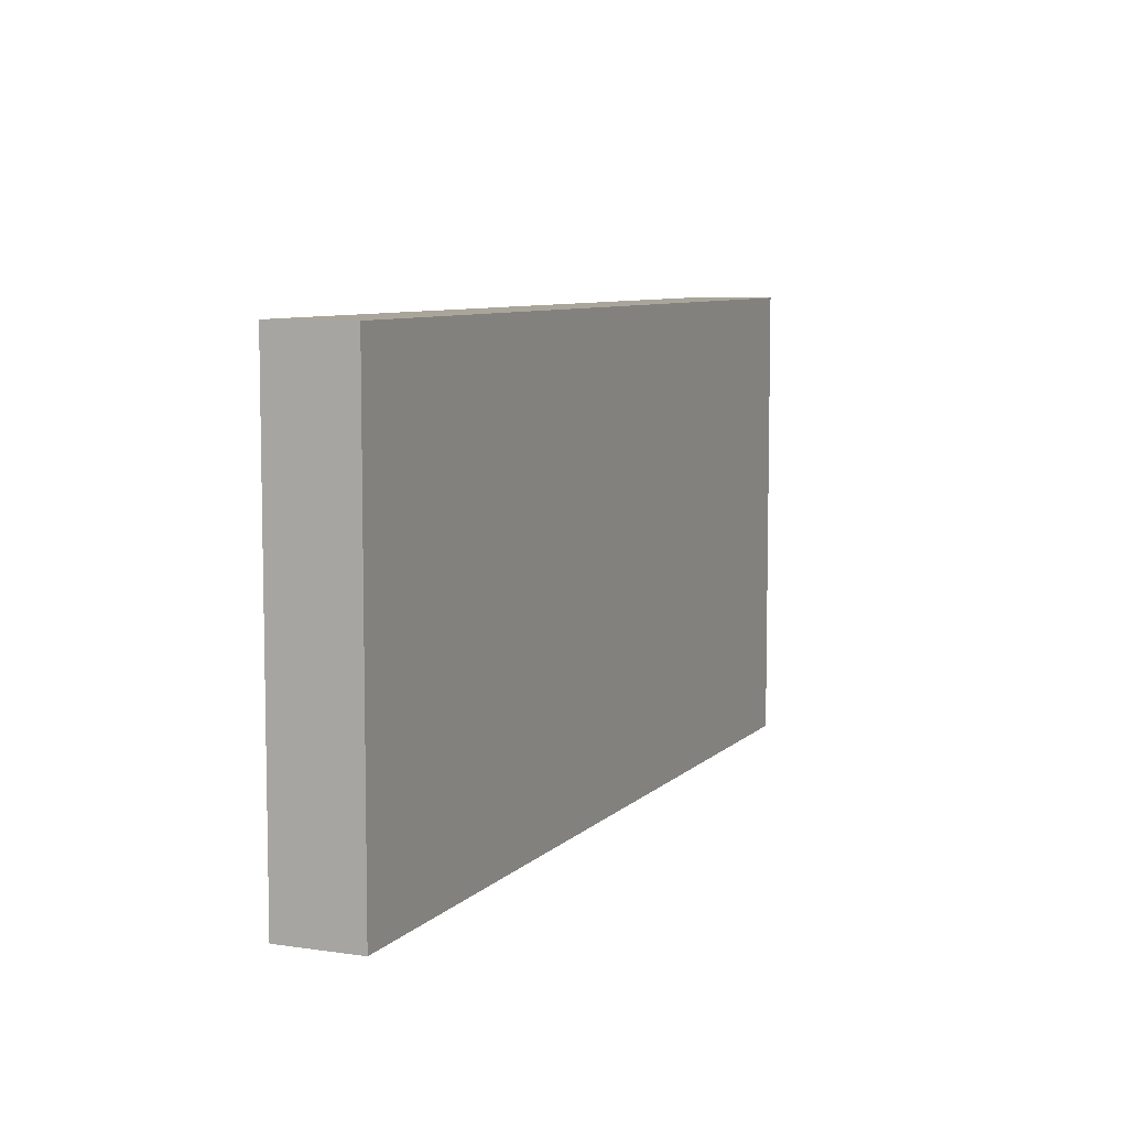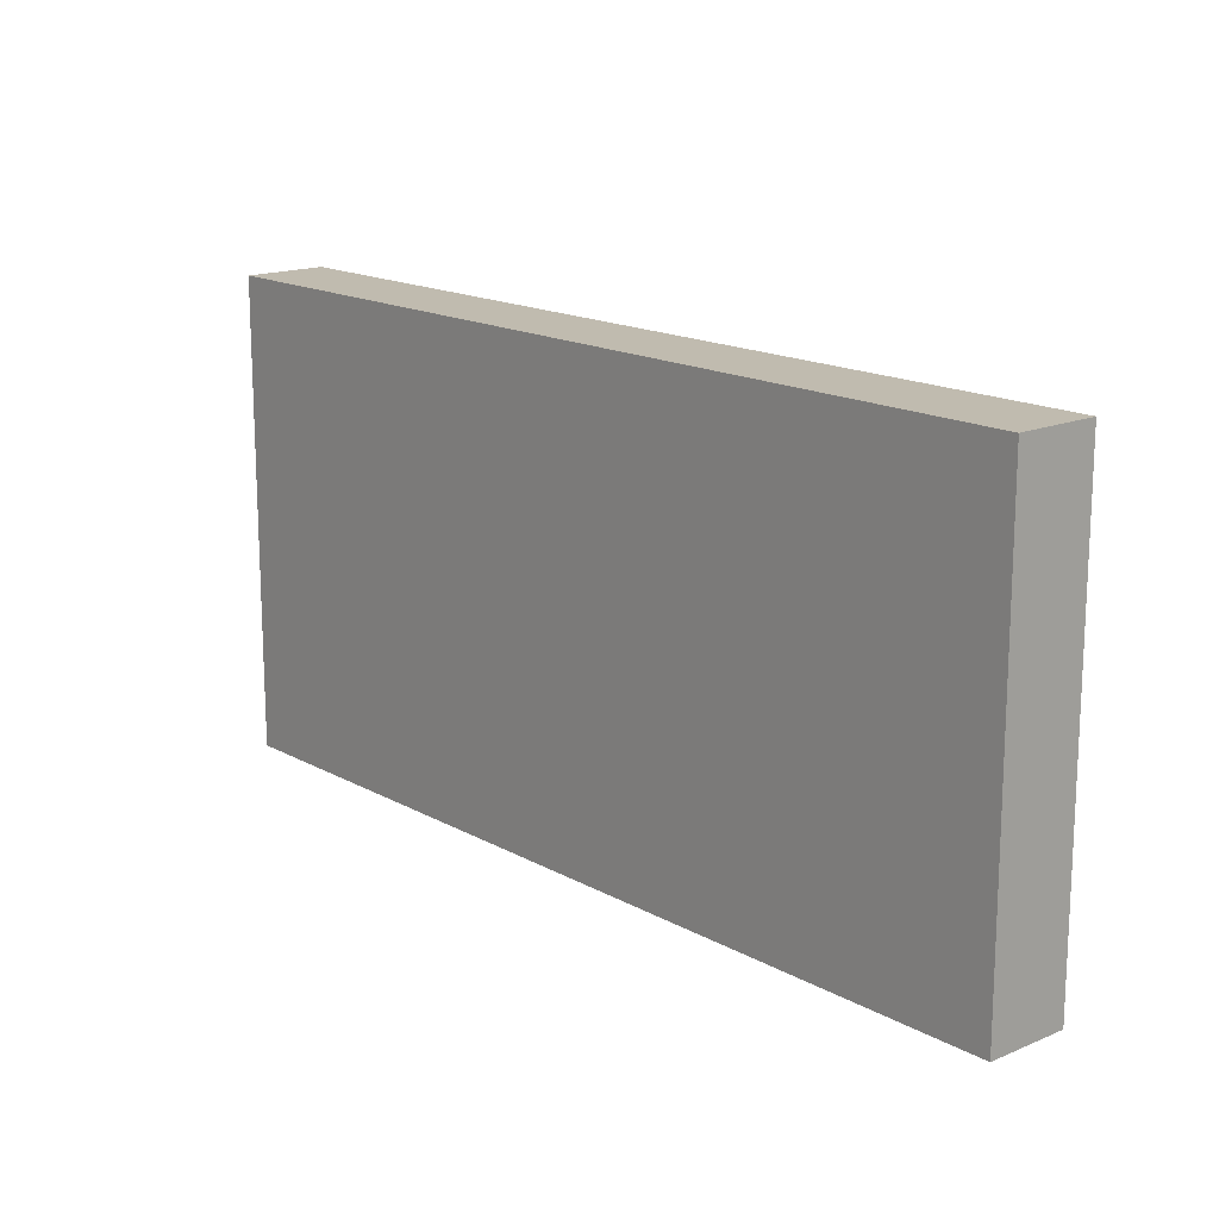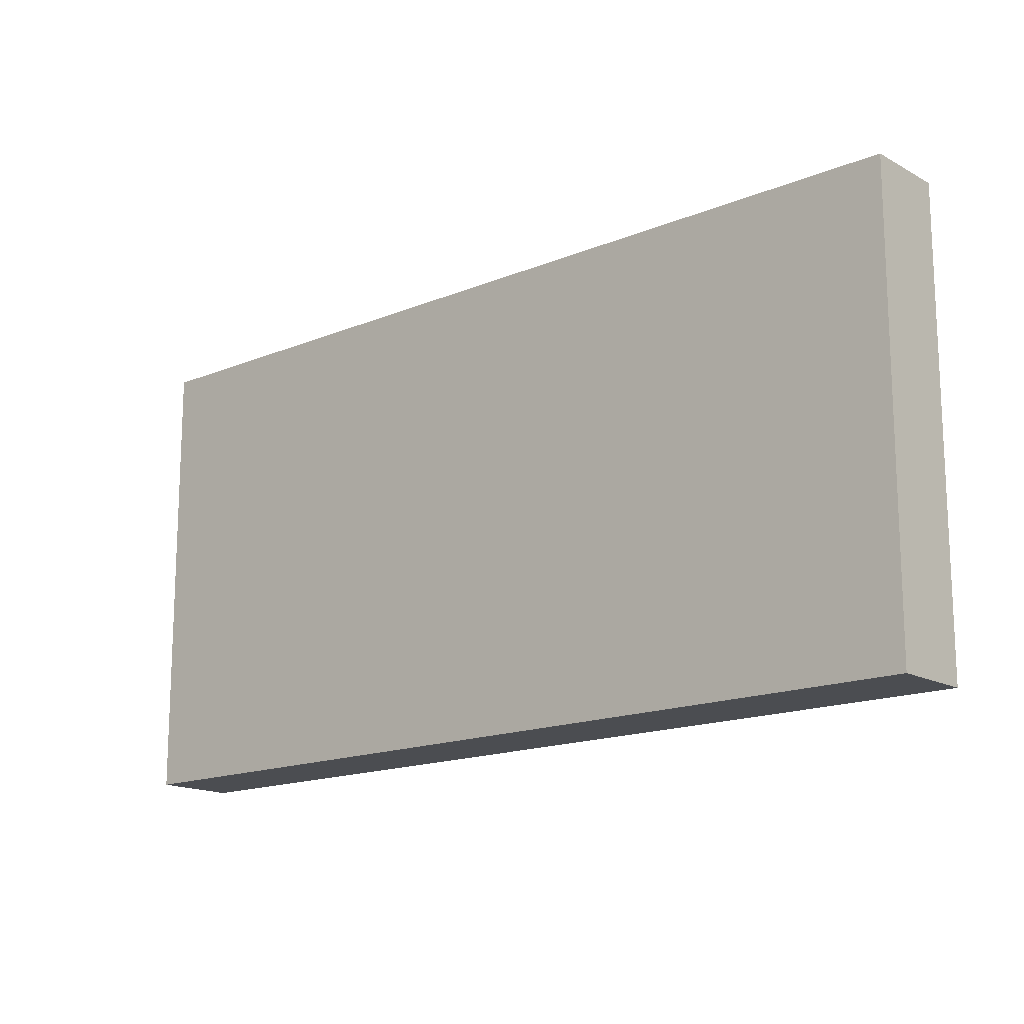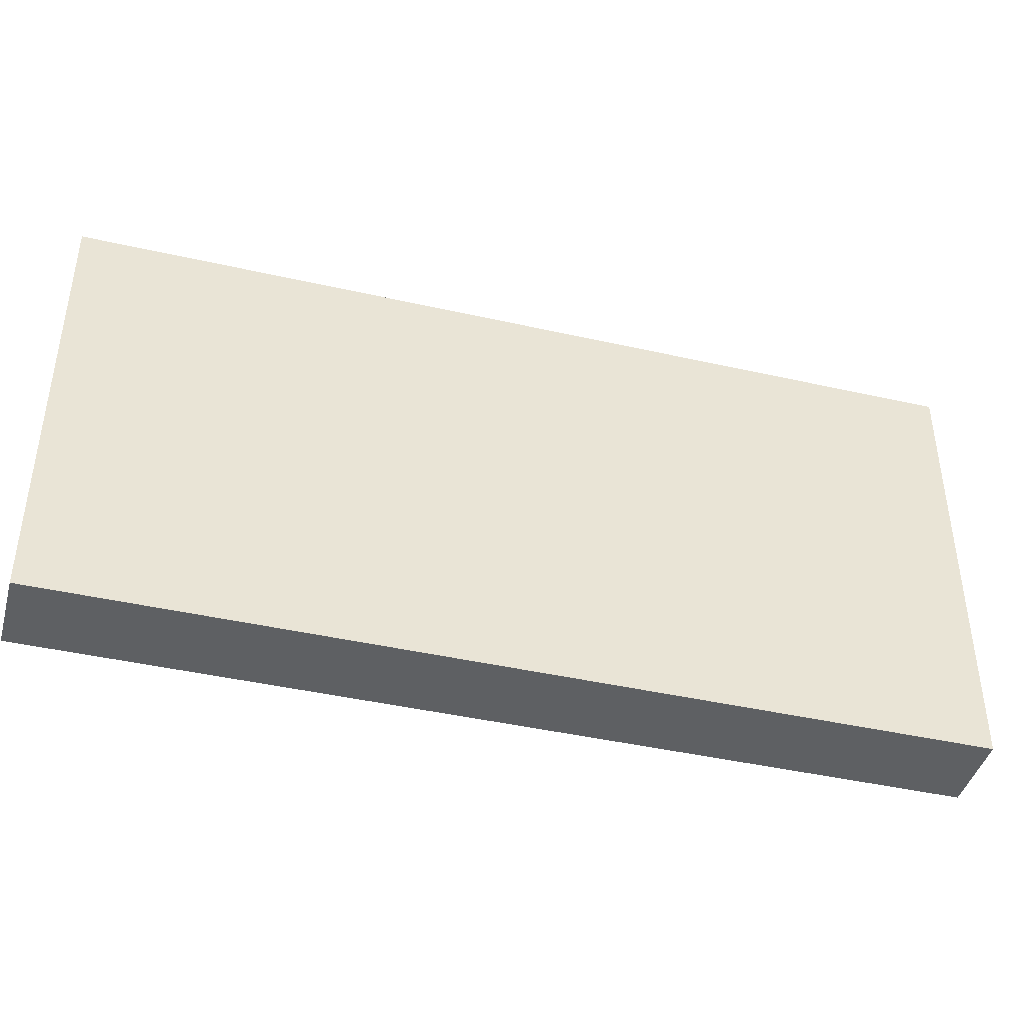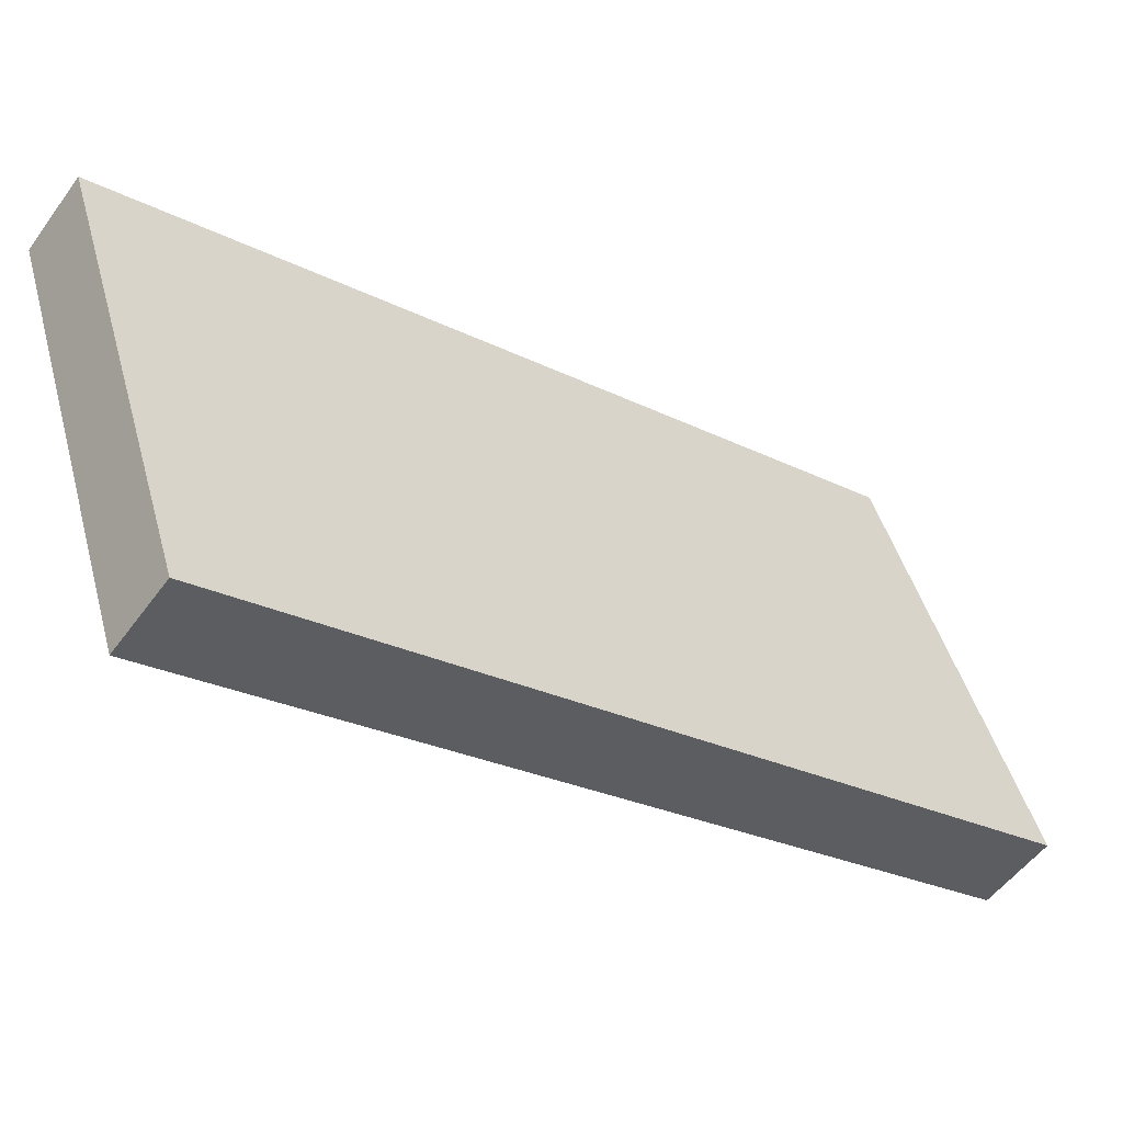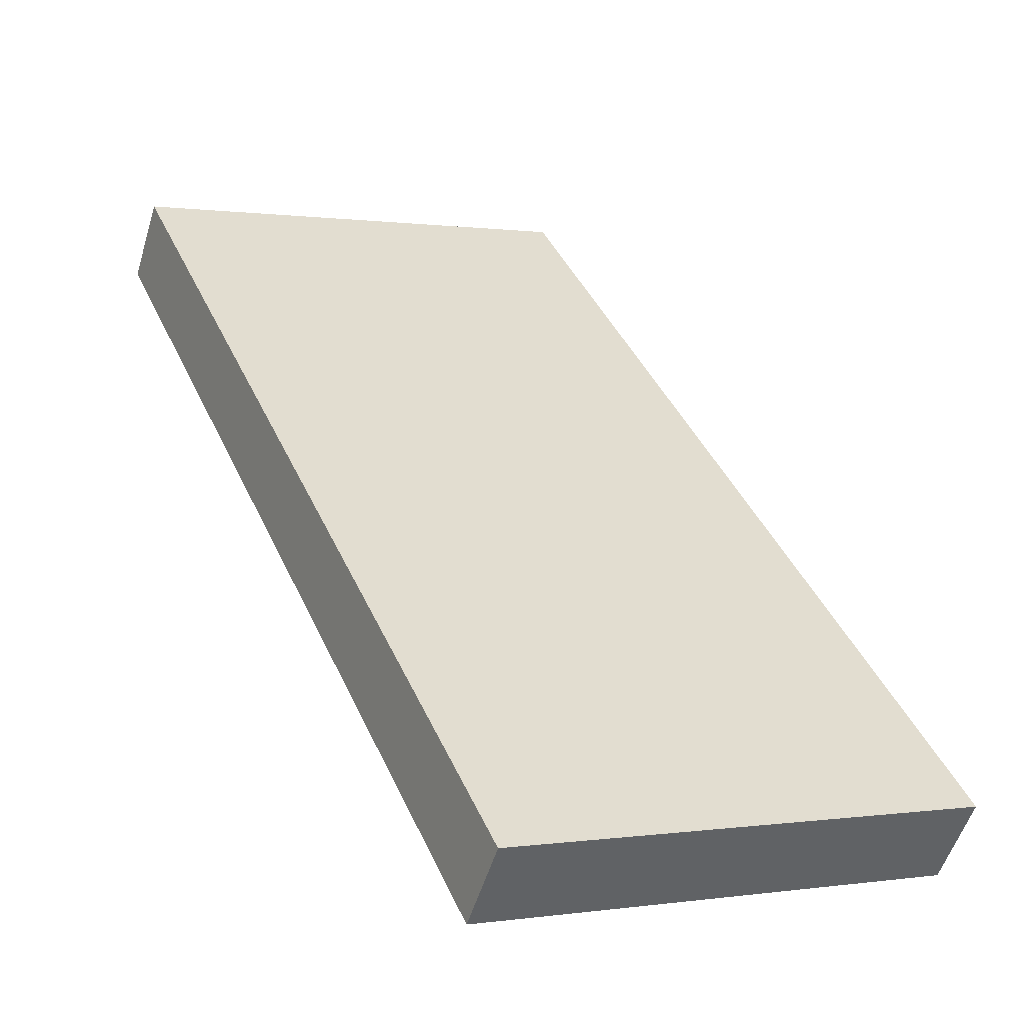
<metadata>
{"format":"obj","ext":"obj","renderer":"f3d","projection":"perspective","resolution":1024,"background":"white","views":[{"elev":7.5,"azim":-29.5,"up":"+Y"},{"elev":16.1,"azim":-93.9,"up":"+Y"},{"elev":-15.8,"azim":78.4,"up":"+Y"},{"elev":-42.6,"azim":-157.8,"up":"+Y"},{"elev":46.4,"azim":-15.4,"up":"+Z"},{"elev":0.4,"azim":60.8,"up":"+Z"}]}
</metadata>
<code>
g default
v -1.667 14.47 9.581
v -0.5585 14.47 11.03
v -1.667 24.72 9.581
v -0.5585 24.72 11.03
v 14.62 24.72 -2.866
v 15.73 24.72 -1.415
v 14.62 14.47 -2.866
v 15.73 14.47 -1.415
g polySurface23 pasted__pCube37
f 1 2 4 3
f 3 4 6 5
f 5 6 8 7
f 7 8 2 1
f 2 8 6 4
f 7 1 3 5

</code>
